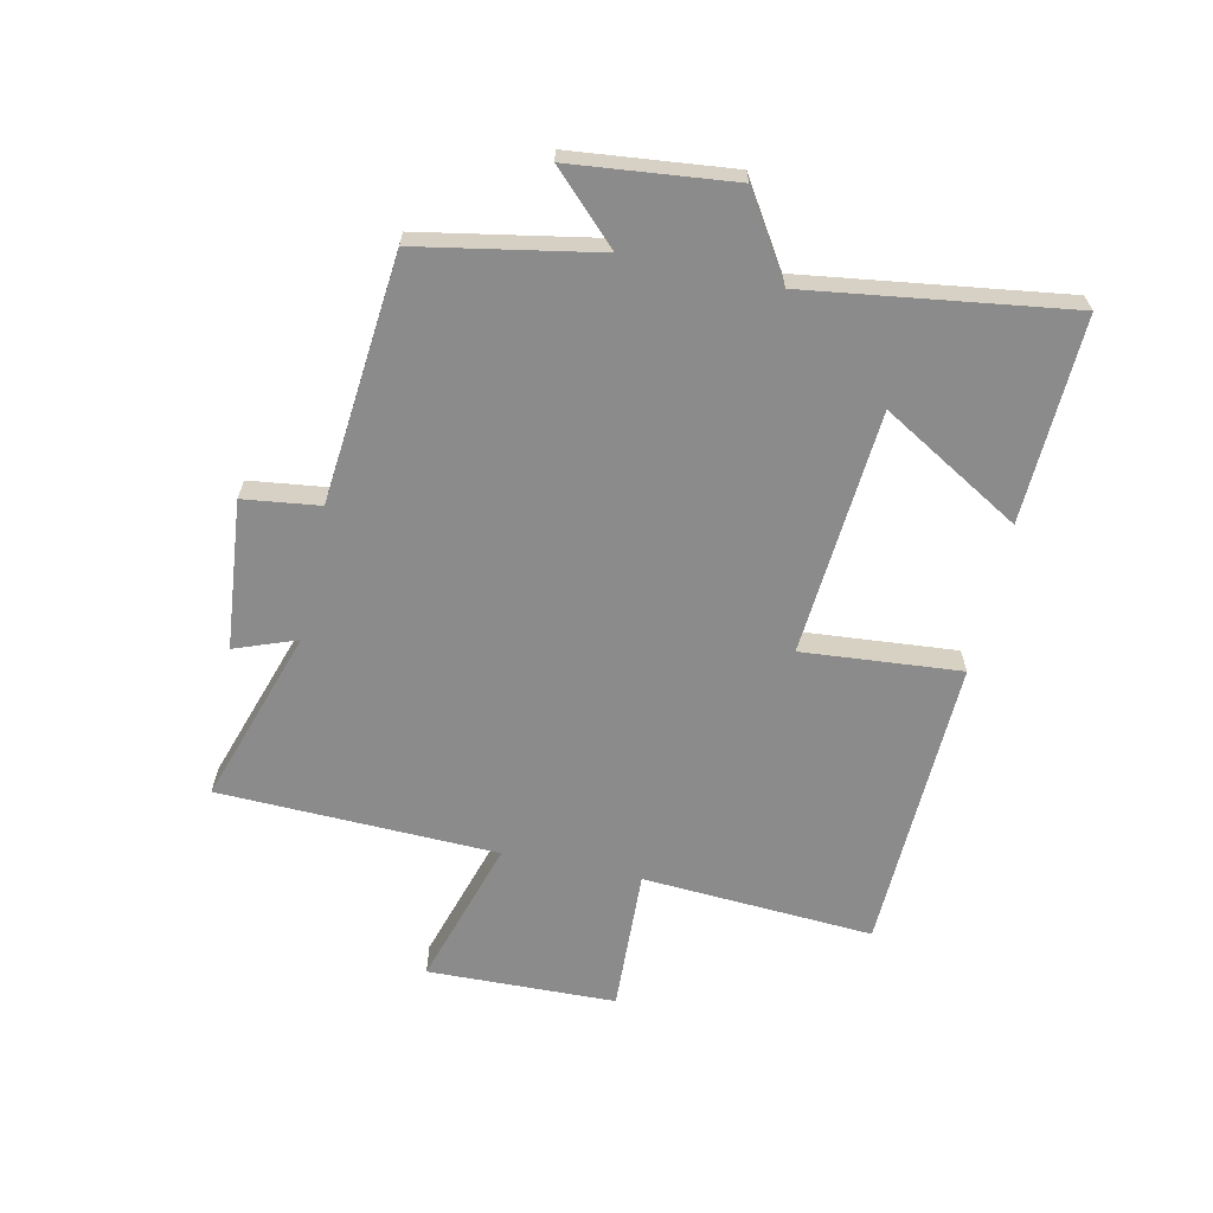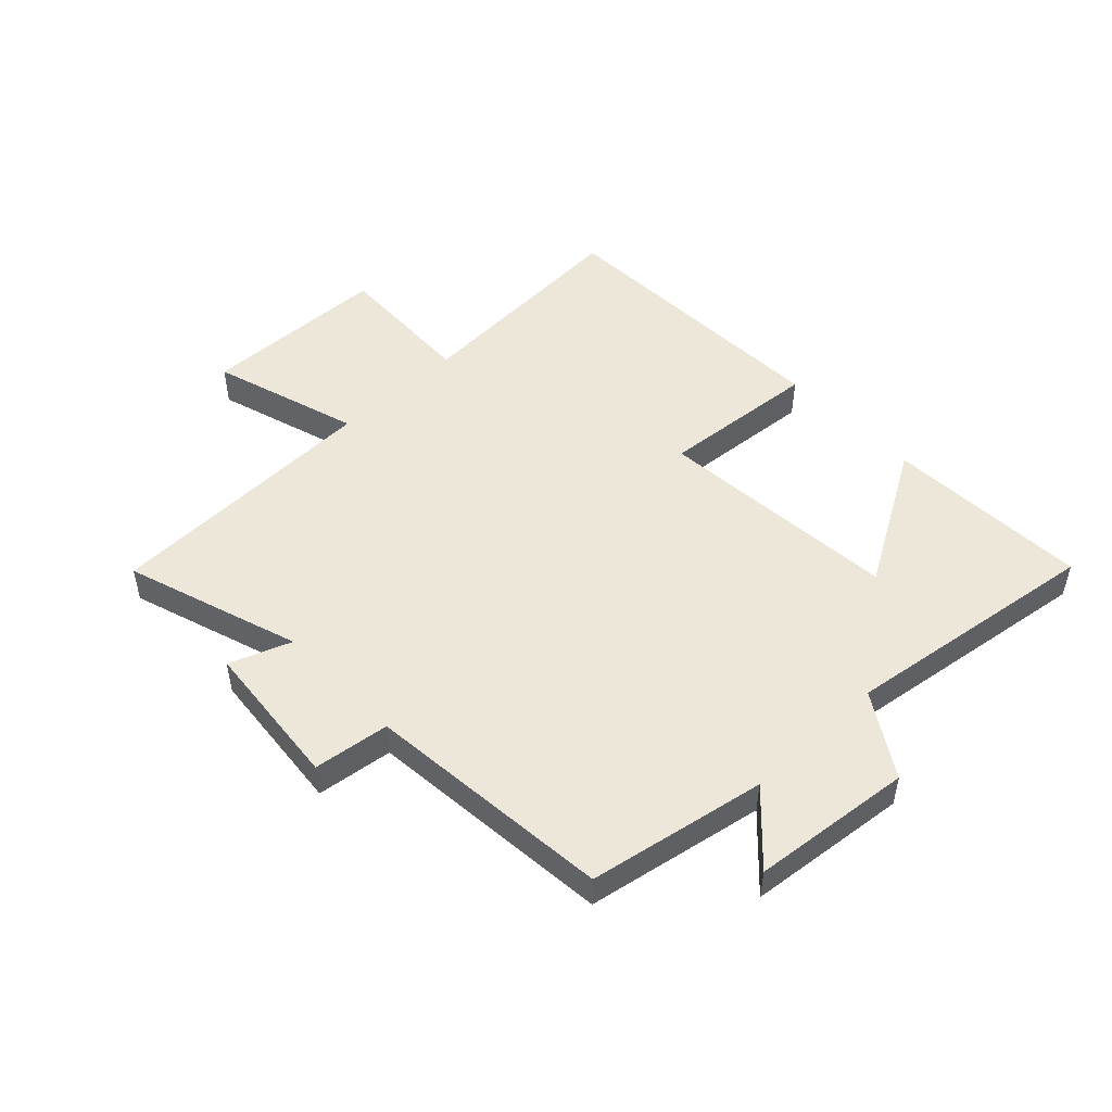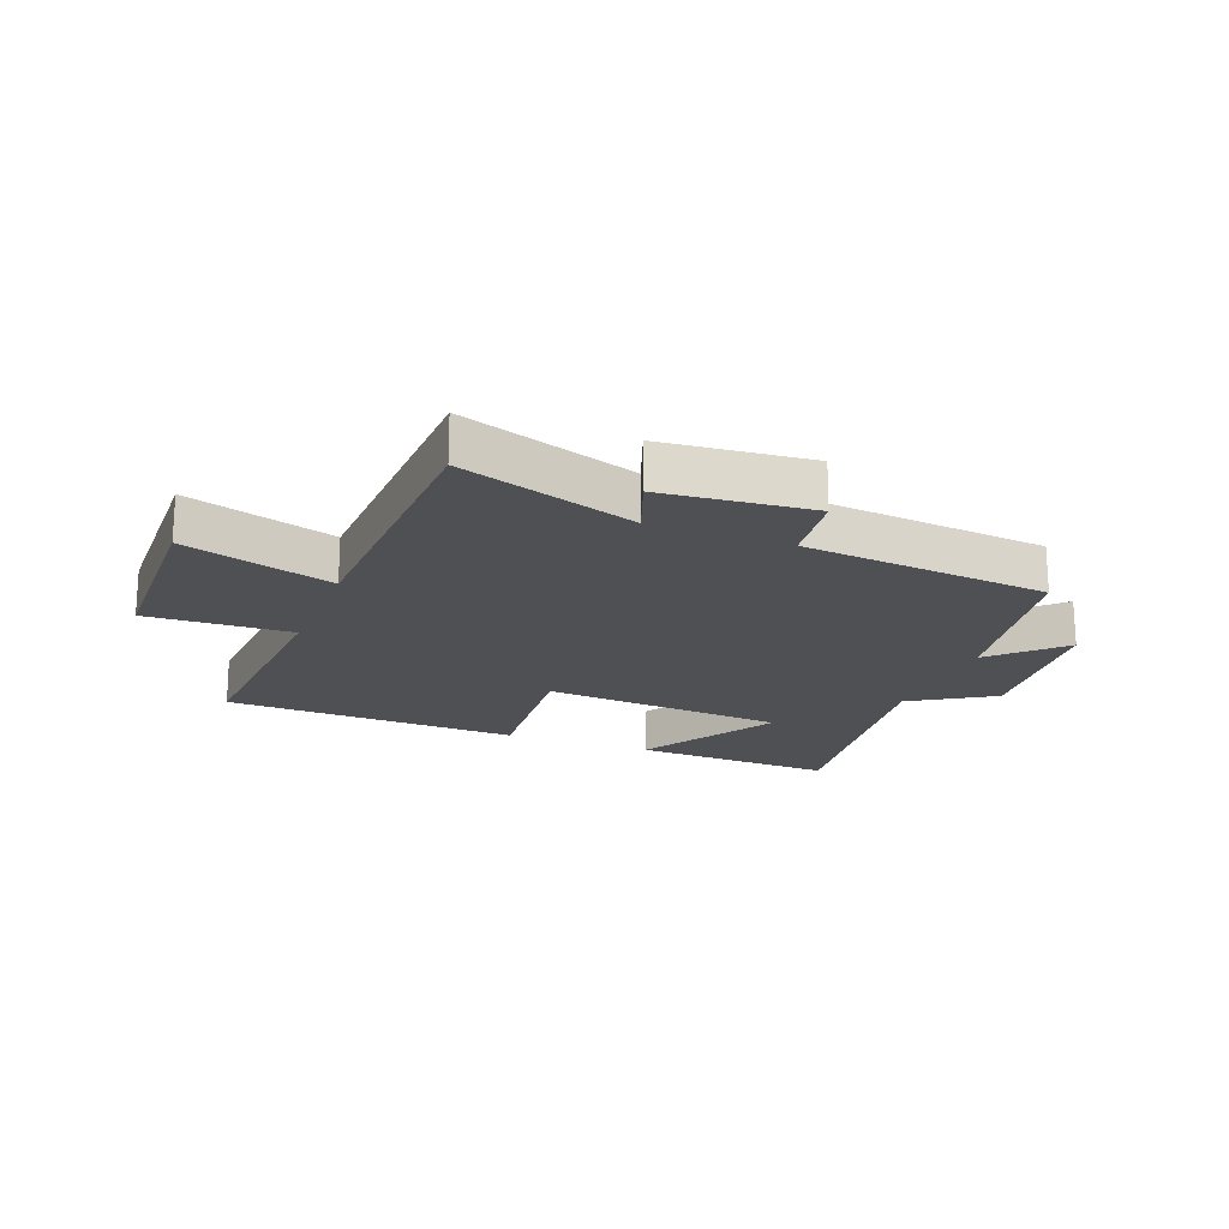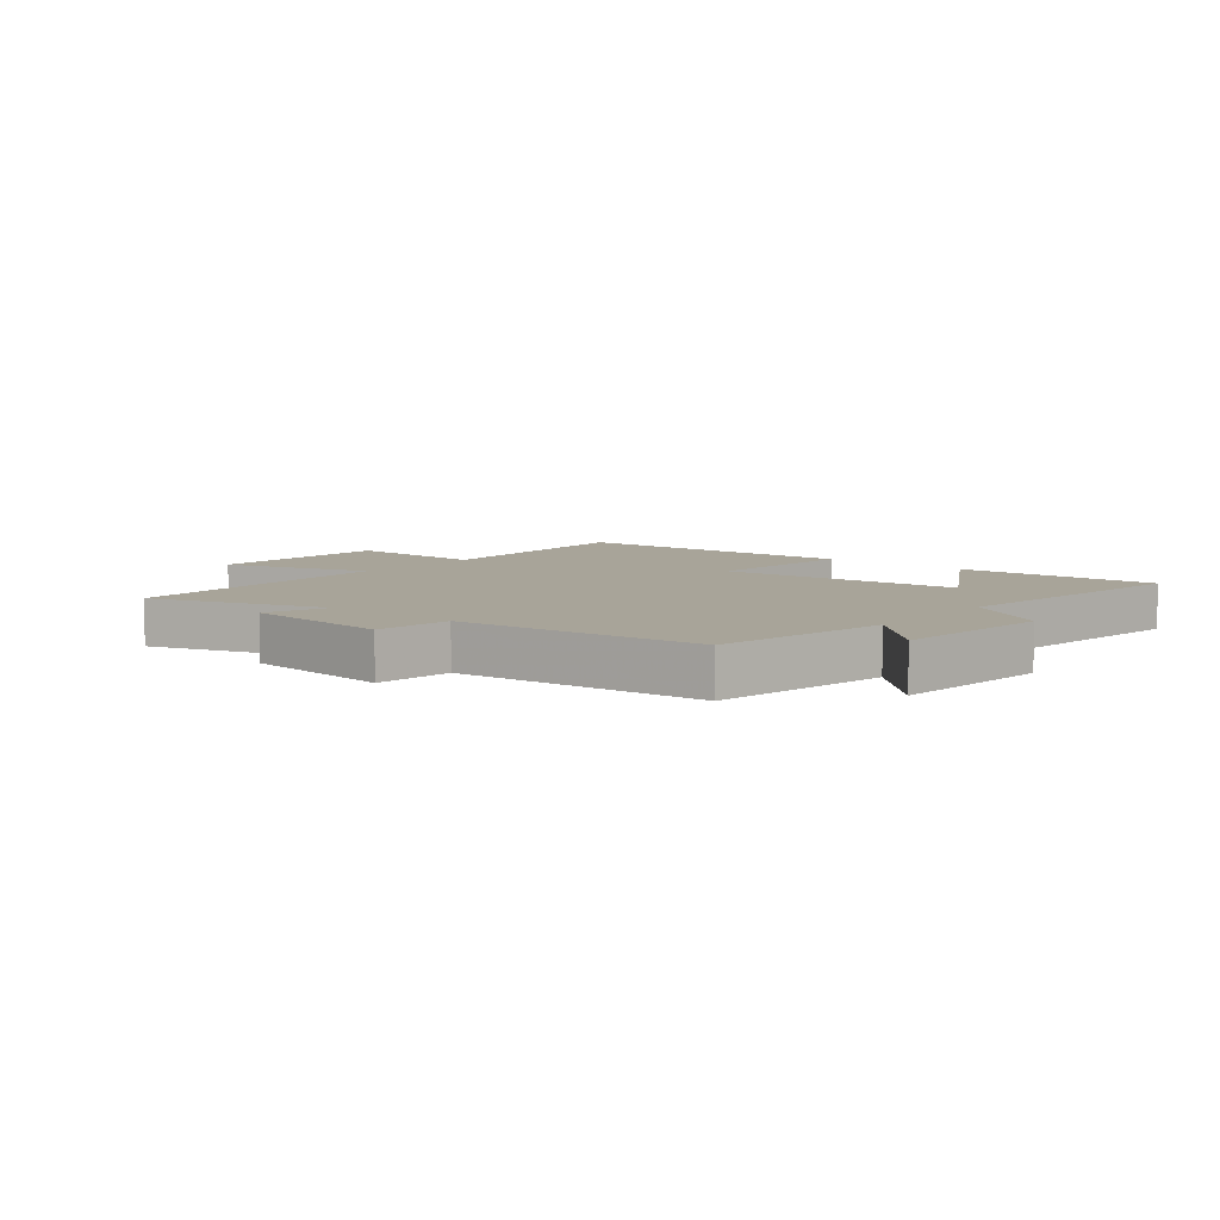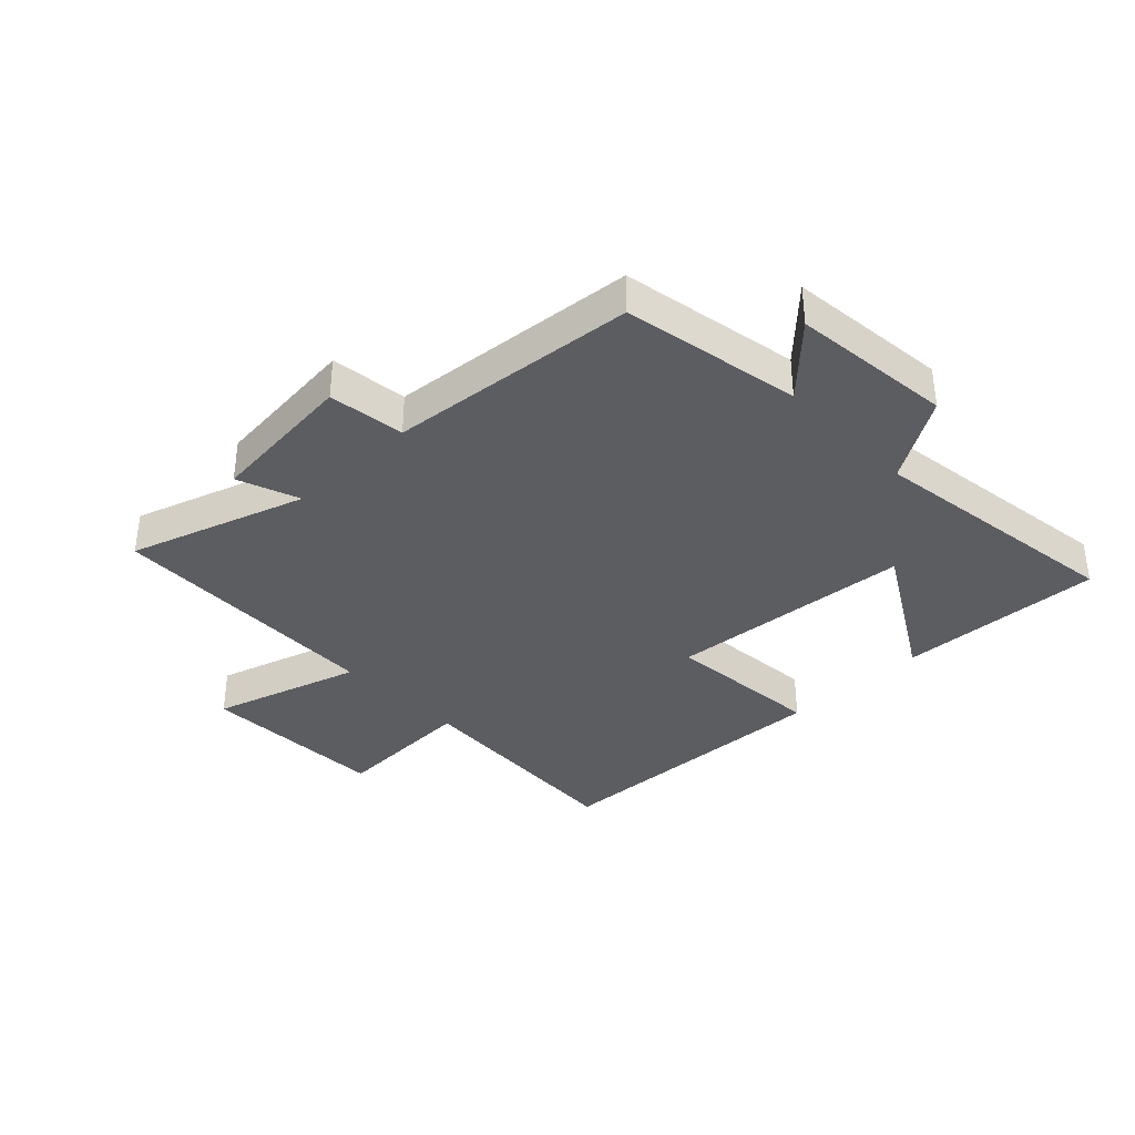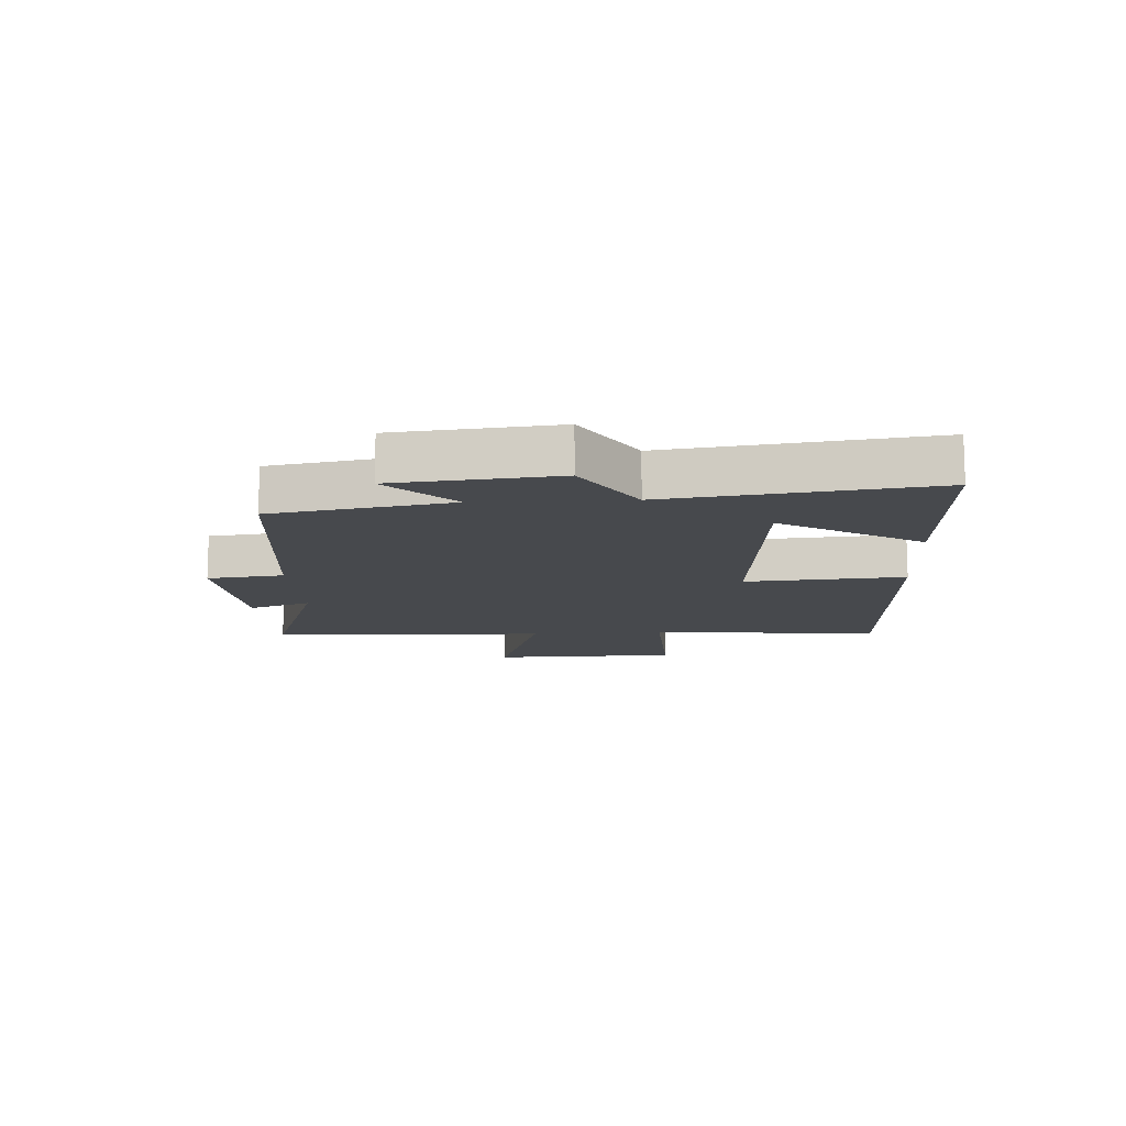
<metadata>
{"format":"obj","ext":"obj","renderer":"f3d","projection":"perspective","resolution":1024,"background":"white","views":[{"elev":-64.0,"azim":77.8,"up":"+Y"},{"elev":49.7,"azim":46.4,"up":"+Y"},{"elev":-19.2,"azim":-21.3,"up":"+Y"},{"elev":7.1,"azim":39.5,"up":"+Y"},{"elev":-36.3,"azim":43.9,"up":"+Y"},{"elev":-12.4,"azim":93.0,"up":"+Y"}]}
</metadata>
<code>
v 0.446 0.07 0.461
v 0.5 0.07 0.165
v 0.608 0.07 0.273
v 0.636 0.07 0.005
v 0.5 0.07 -0.081
v 0.56 0.07 -0.514
v 0.219 0.07 -0.5
v 0.355 0.07 -0.268
v -0.053 0.07 -0.236
v -0.031 0.07 -0.5
v -0.524 0.07 -0.483
v -0.5 0.07 -0.097
v -0.74 0.07 -0.107
v -0.748 0.07 0.207
v -0.5 0.07 0.131
v -0.485 0.07 0.596
v -0.192 0.07 0.5
v -0.23 0.07 0.603
v 0.018 0.07 0.627
v 0.034 0.07 0.5
v 0.446 0 0.461
v 0.5 0 0.165
v 0.608 0 0.273
v 0.636 0 0.005
v 0.5 0 -0.081
v 0.56 0 -0.514
v 0.219 0 -0.5
v 0.355 0 -0.268
v -0.053 0 -0.236
v -0.031 0 -0.5
v -0.524 0 -0.483
v -0.5 0 -0.097
v -0.74 0 -0.107
v -0.748 0 0.207
v -0.5 0 0.131
v -0.485 0 0.596
v -0.192 0 0.5
v -0.23 0 0.603
v 0.018 0 0.627
v 0.034 0 0.5
f 17 18 19 20
f 17 20 1 2
f 15 16 17 2
f 12 13 14 15
f 12 15 2
f 9 10 11 12
f 8 9 12 2
f 5 6 7 8
f 5 8 2 3
f 3 4 5
f 40 39 38 37
f 22 21 40 37
f 22 37 36 35
f 35 34 33 32
f 22 35 32
f 32 31 30 29
f 22 32 29 28
f 28 27 26 25
f 23 22 28 25
f 25 24 23
f 1 21 22 2
f 2 22 23 3
f 3 23 24 4
f 4 24 25 5
f 5 25 26 6
f 6 26 27 7
f 7 27 28 8
f 8 28 29 9
f 9 29 30 10
f 10 30 31 11
f 11 31 32 12
f 12 32 33 13
f 13 33 34 14
f 14 34 35 15
f 15 35 36 16
f 16 36 37 17
f 17 37 38 18
f 18 38 39 19
f 19 39 40 20
f 20 40 21 1

</code>
